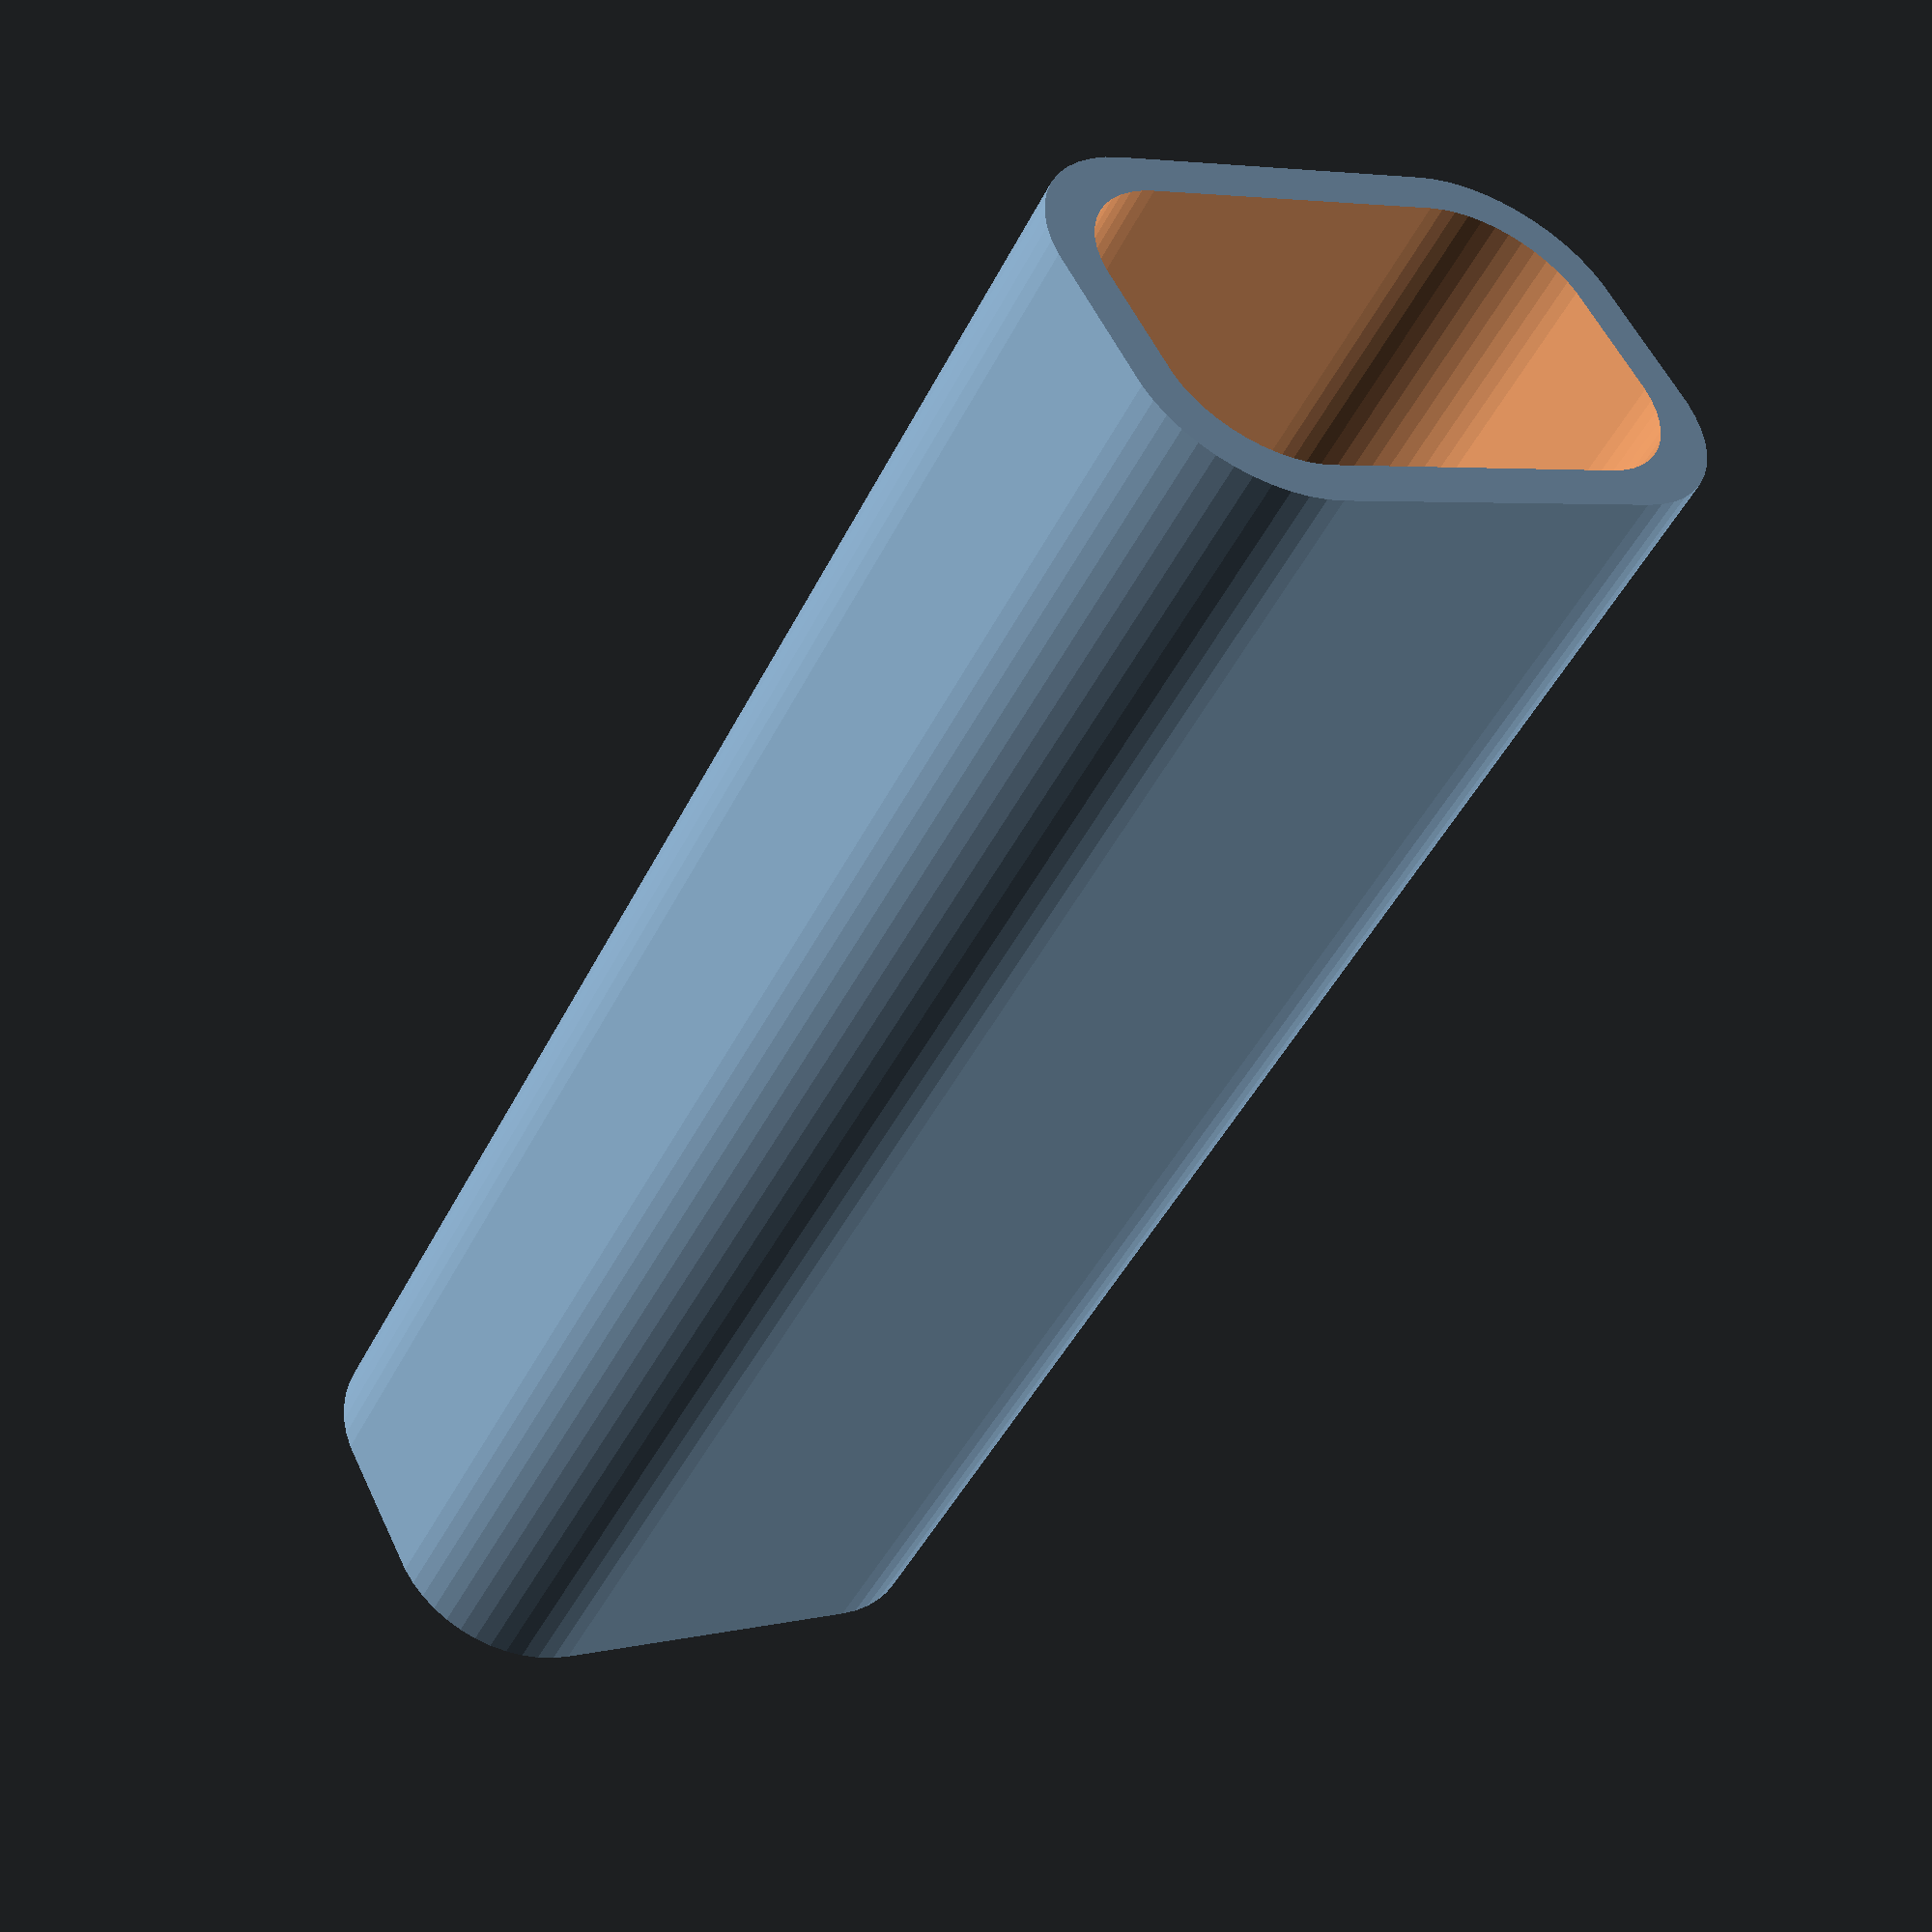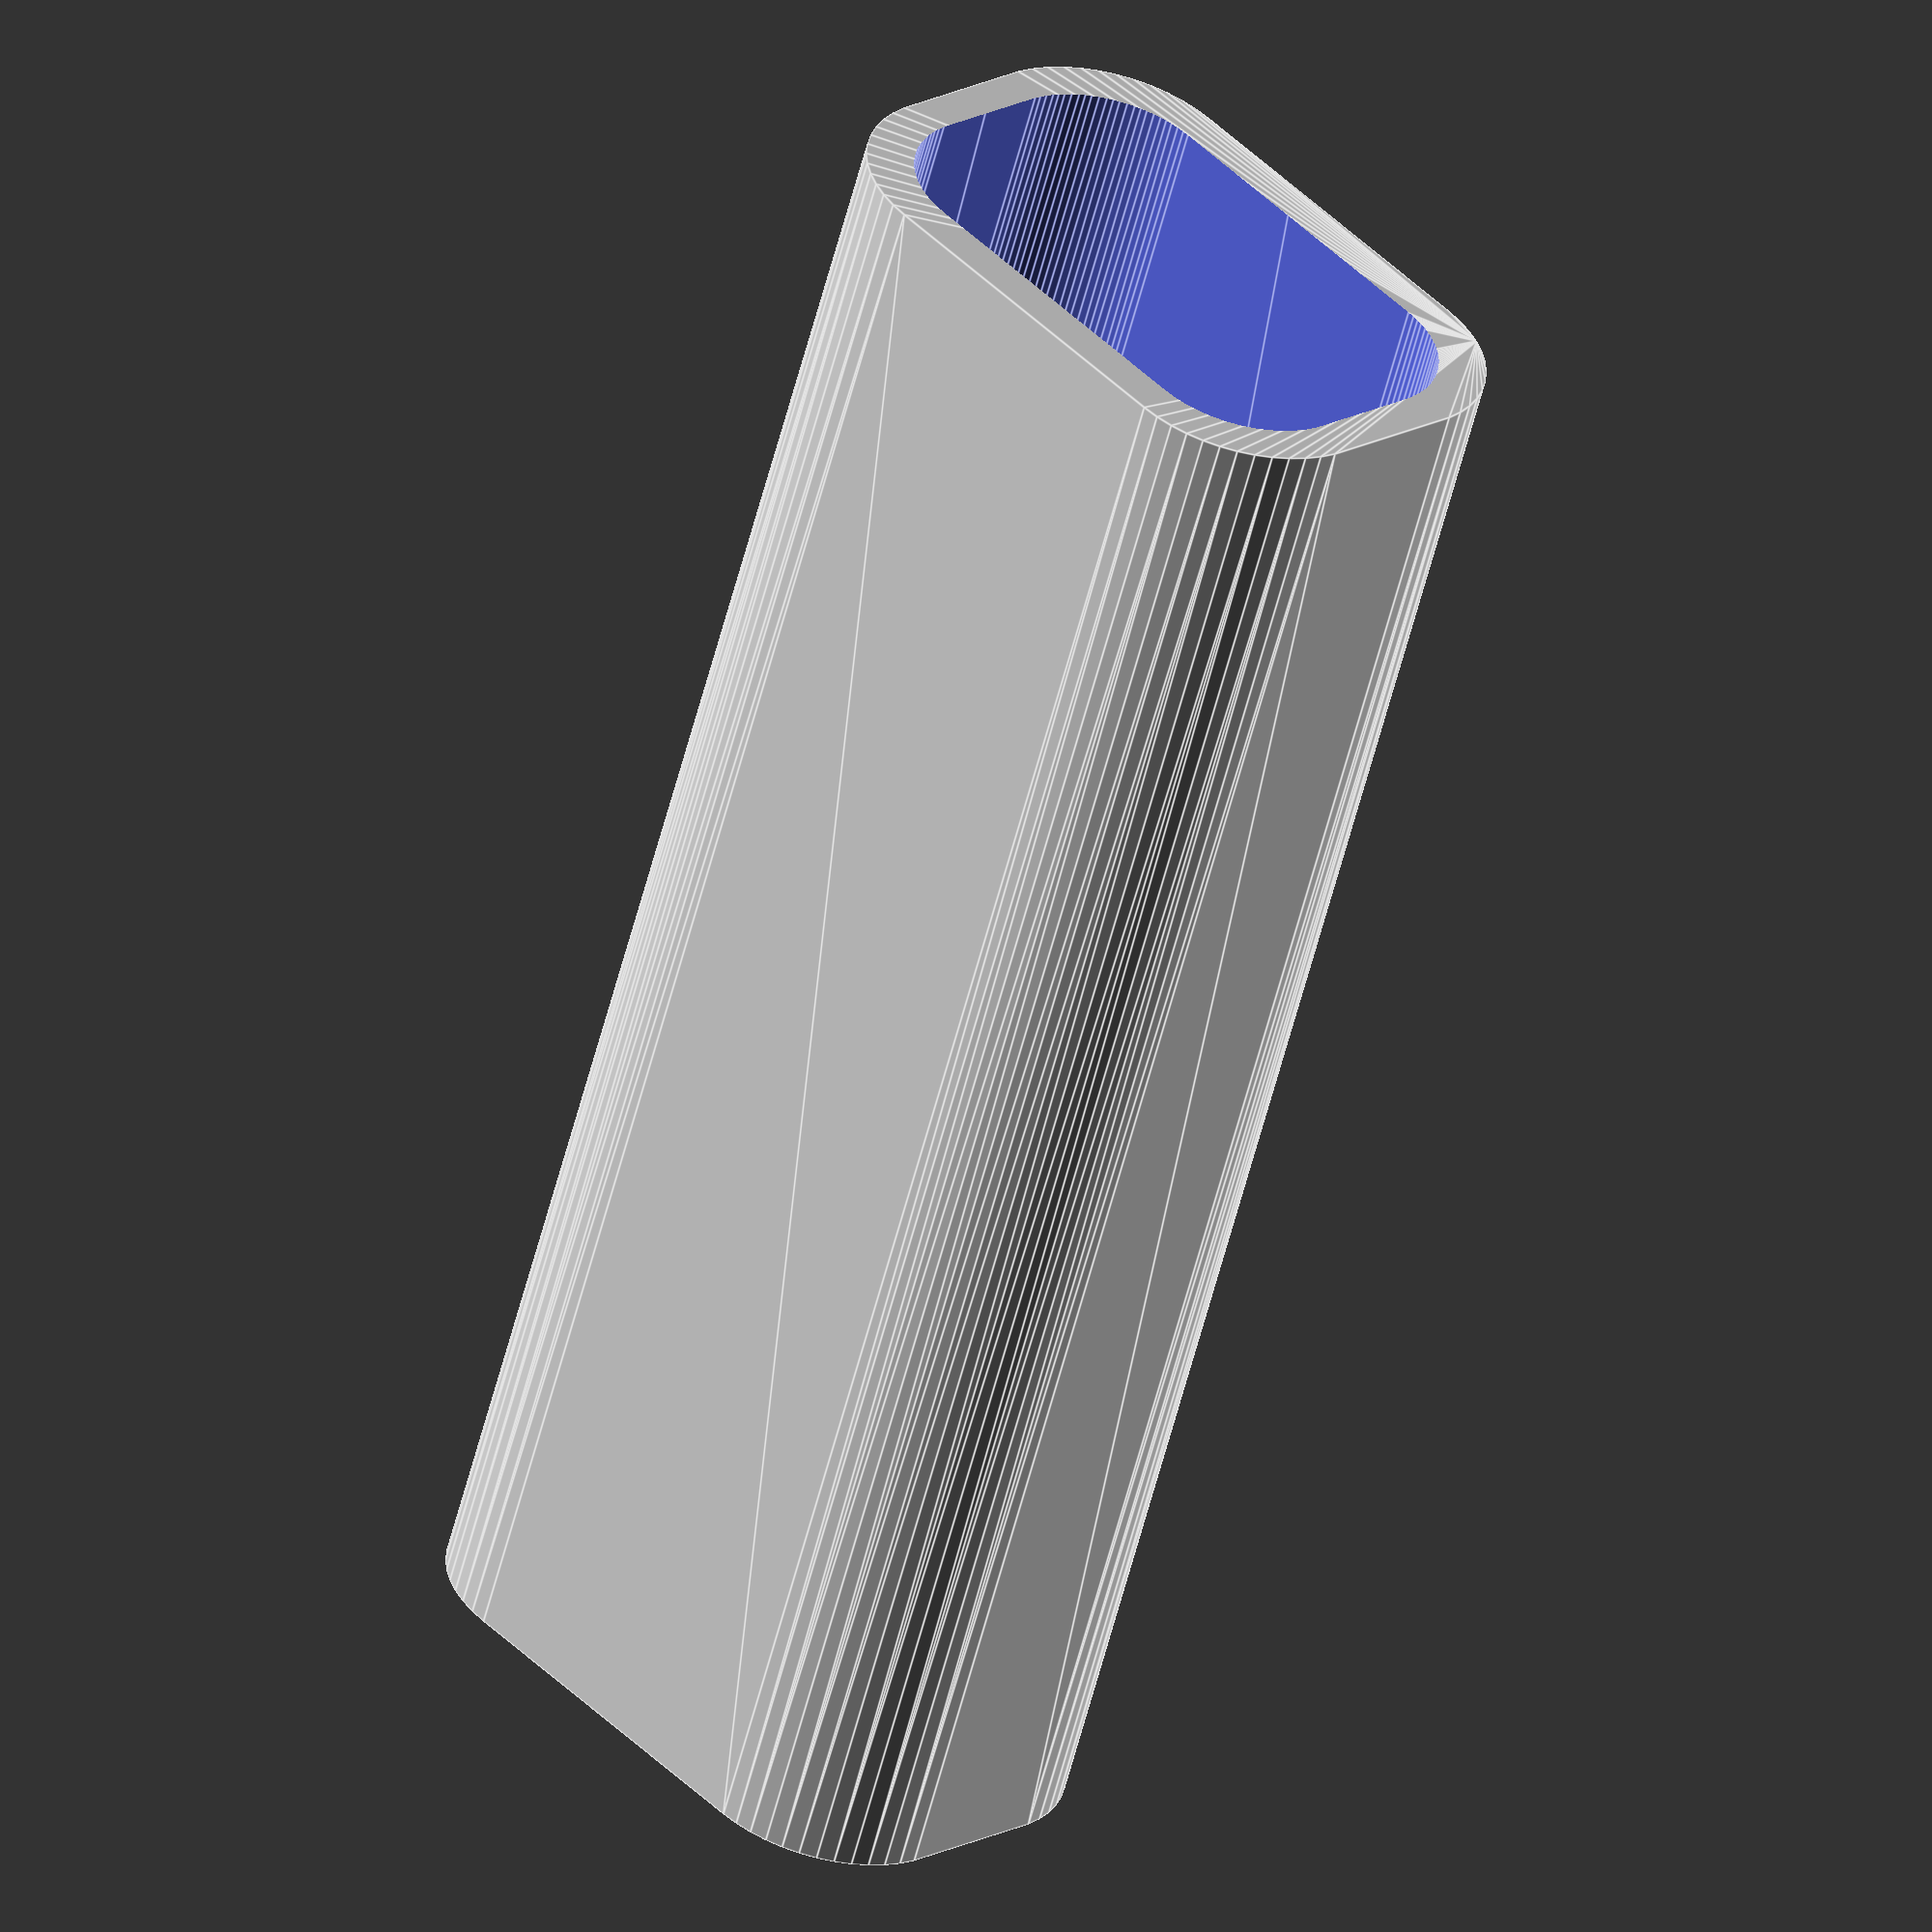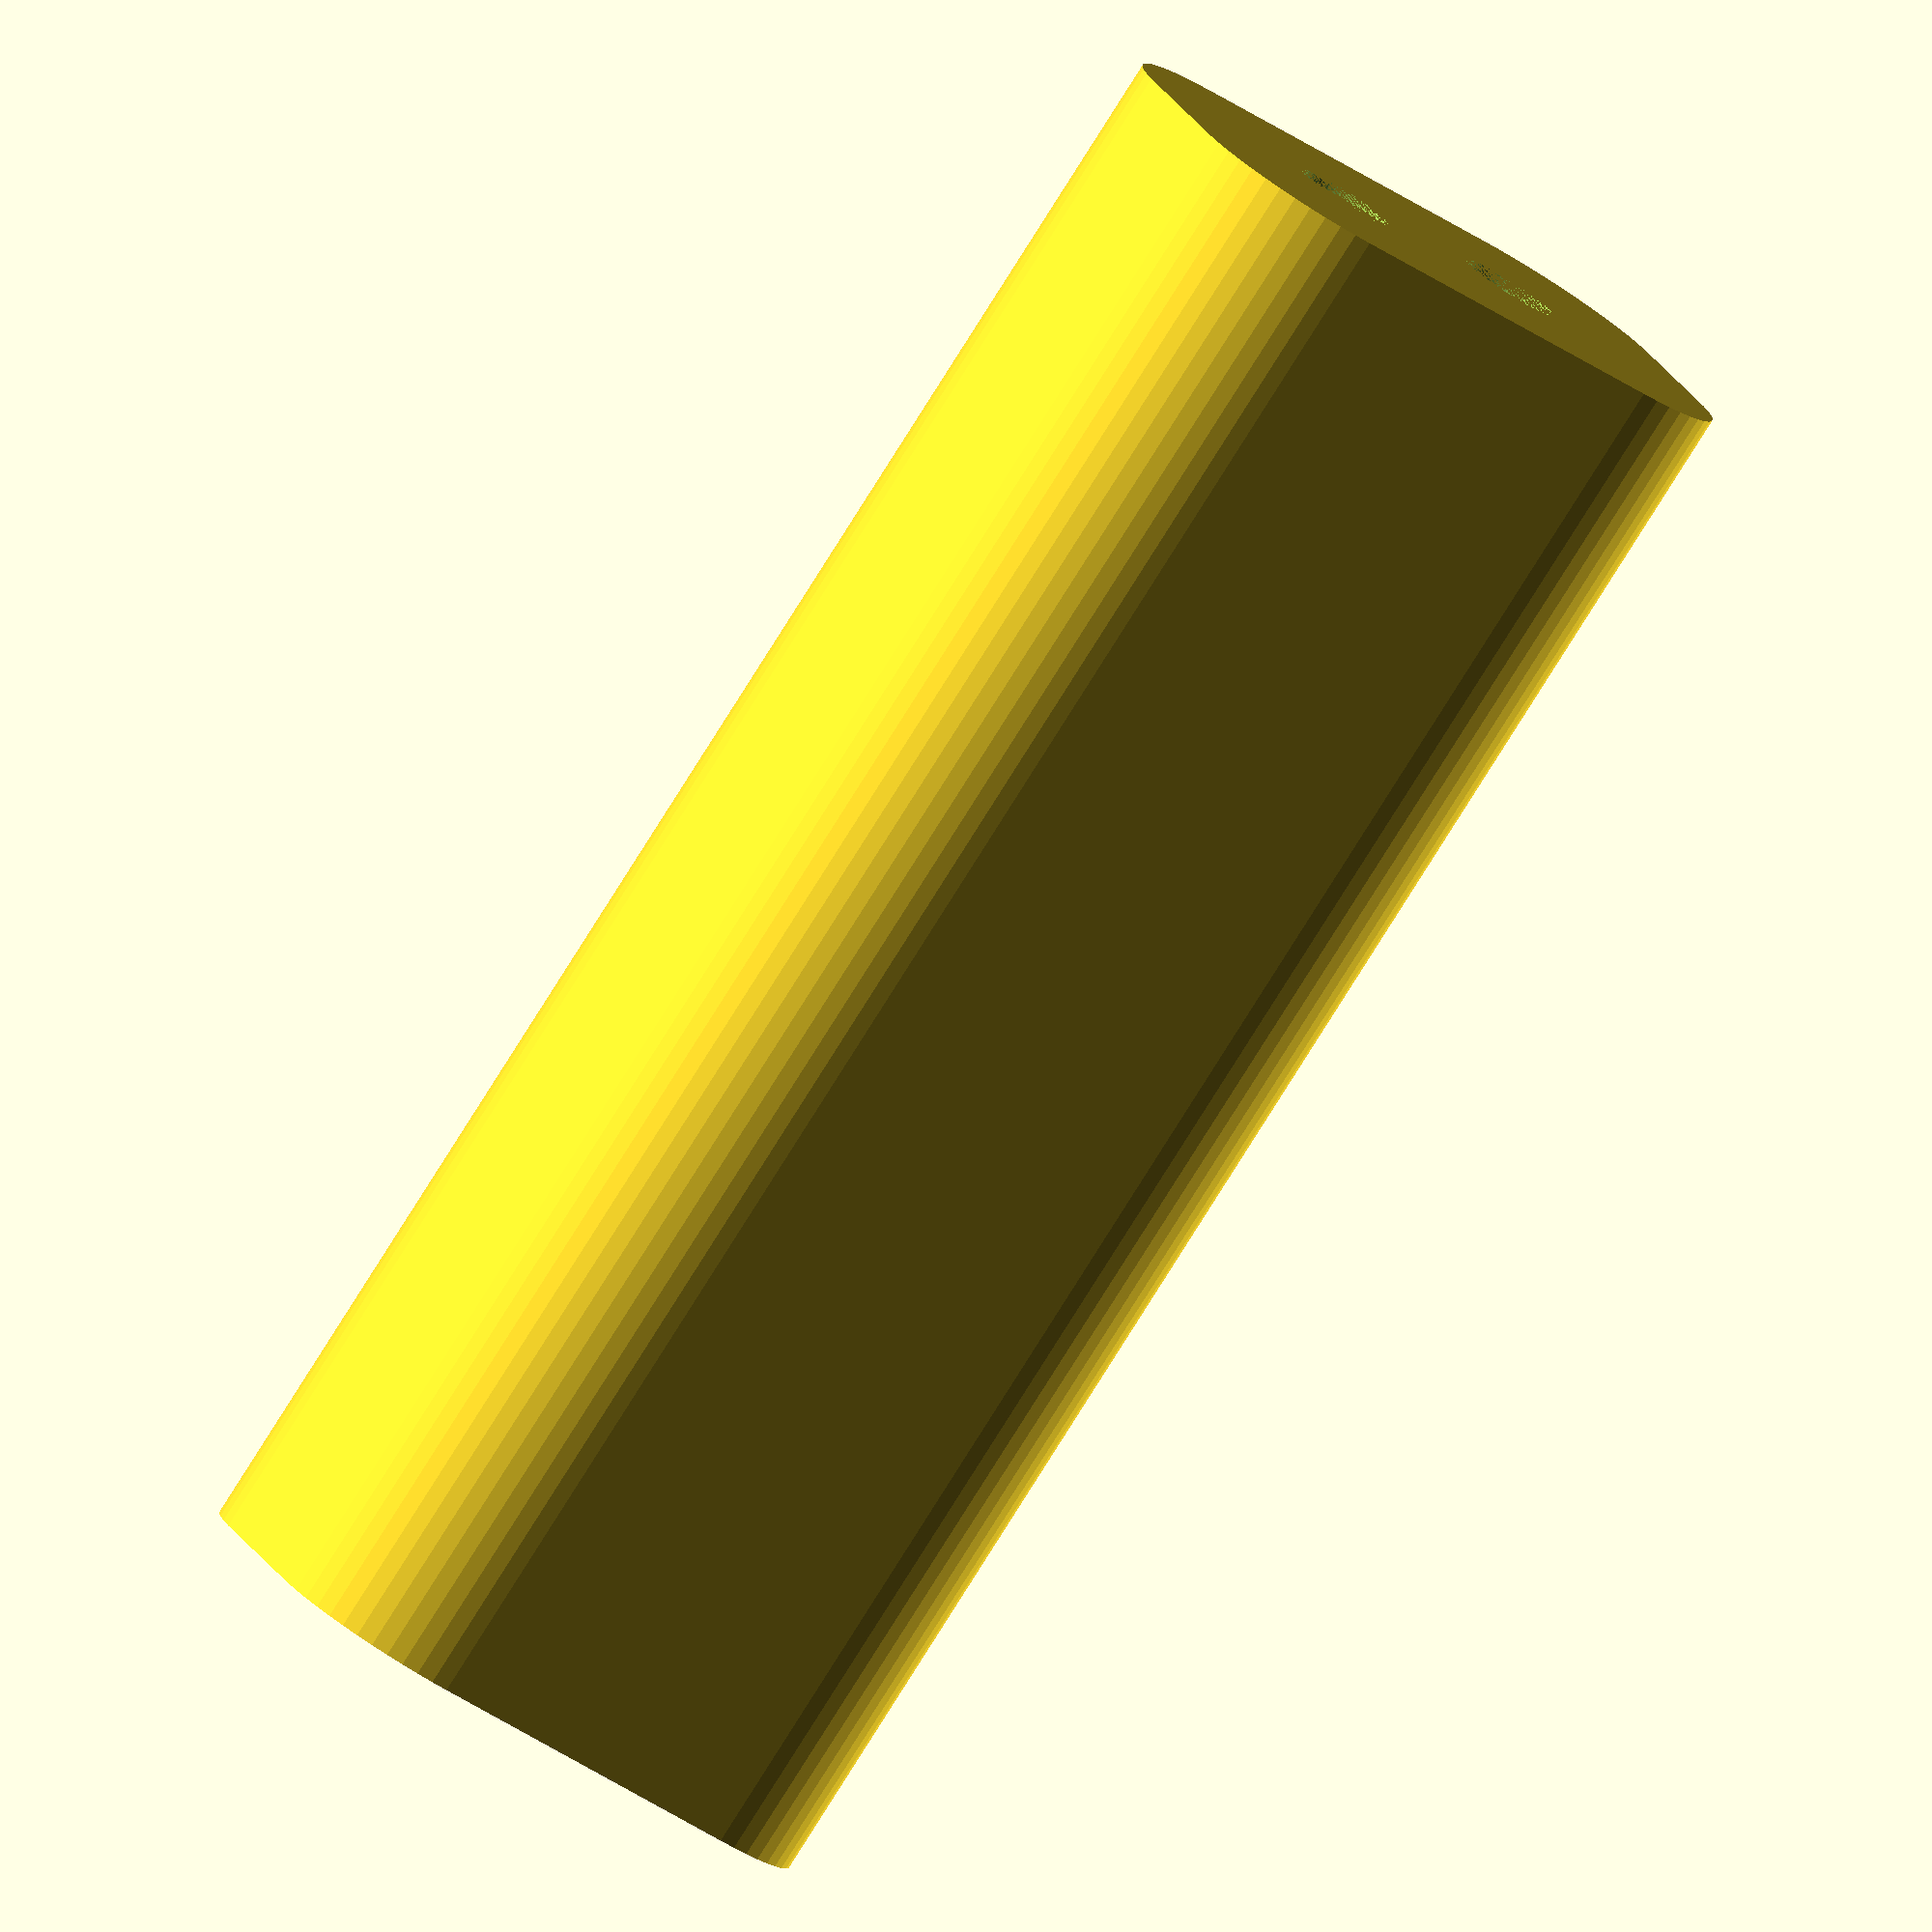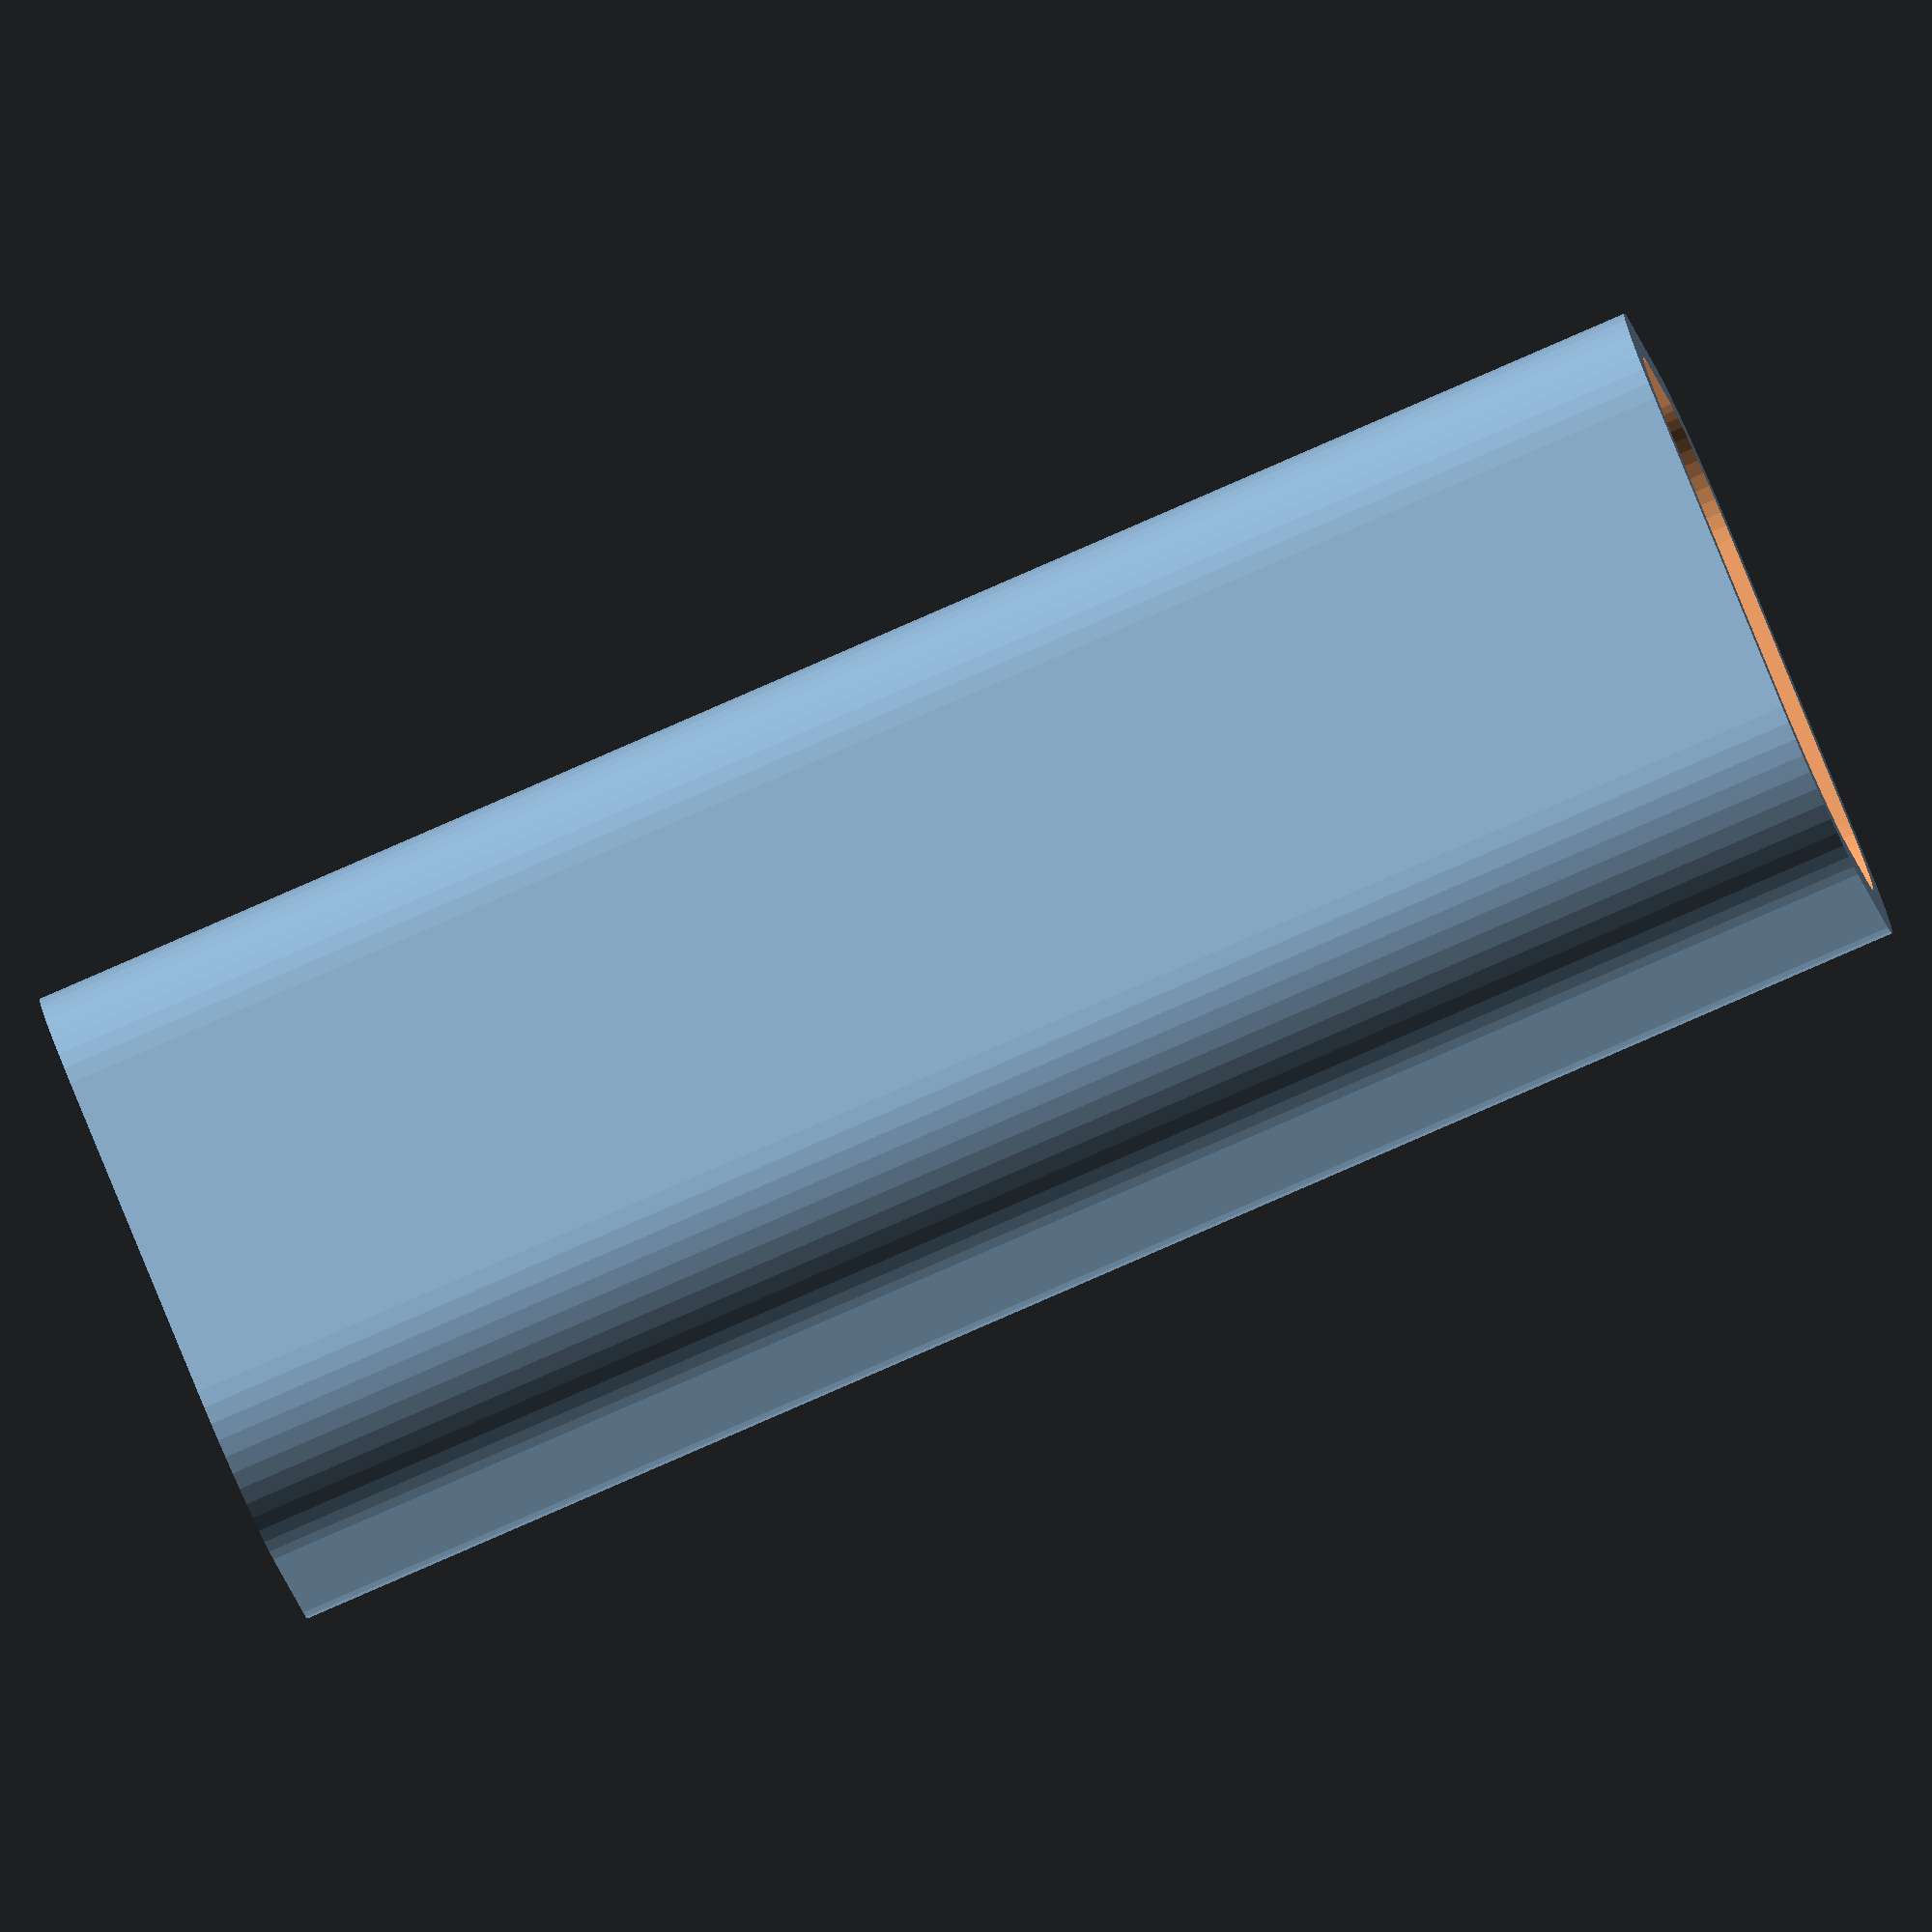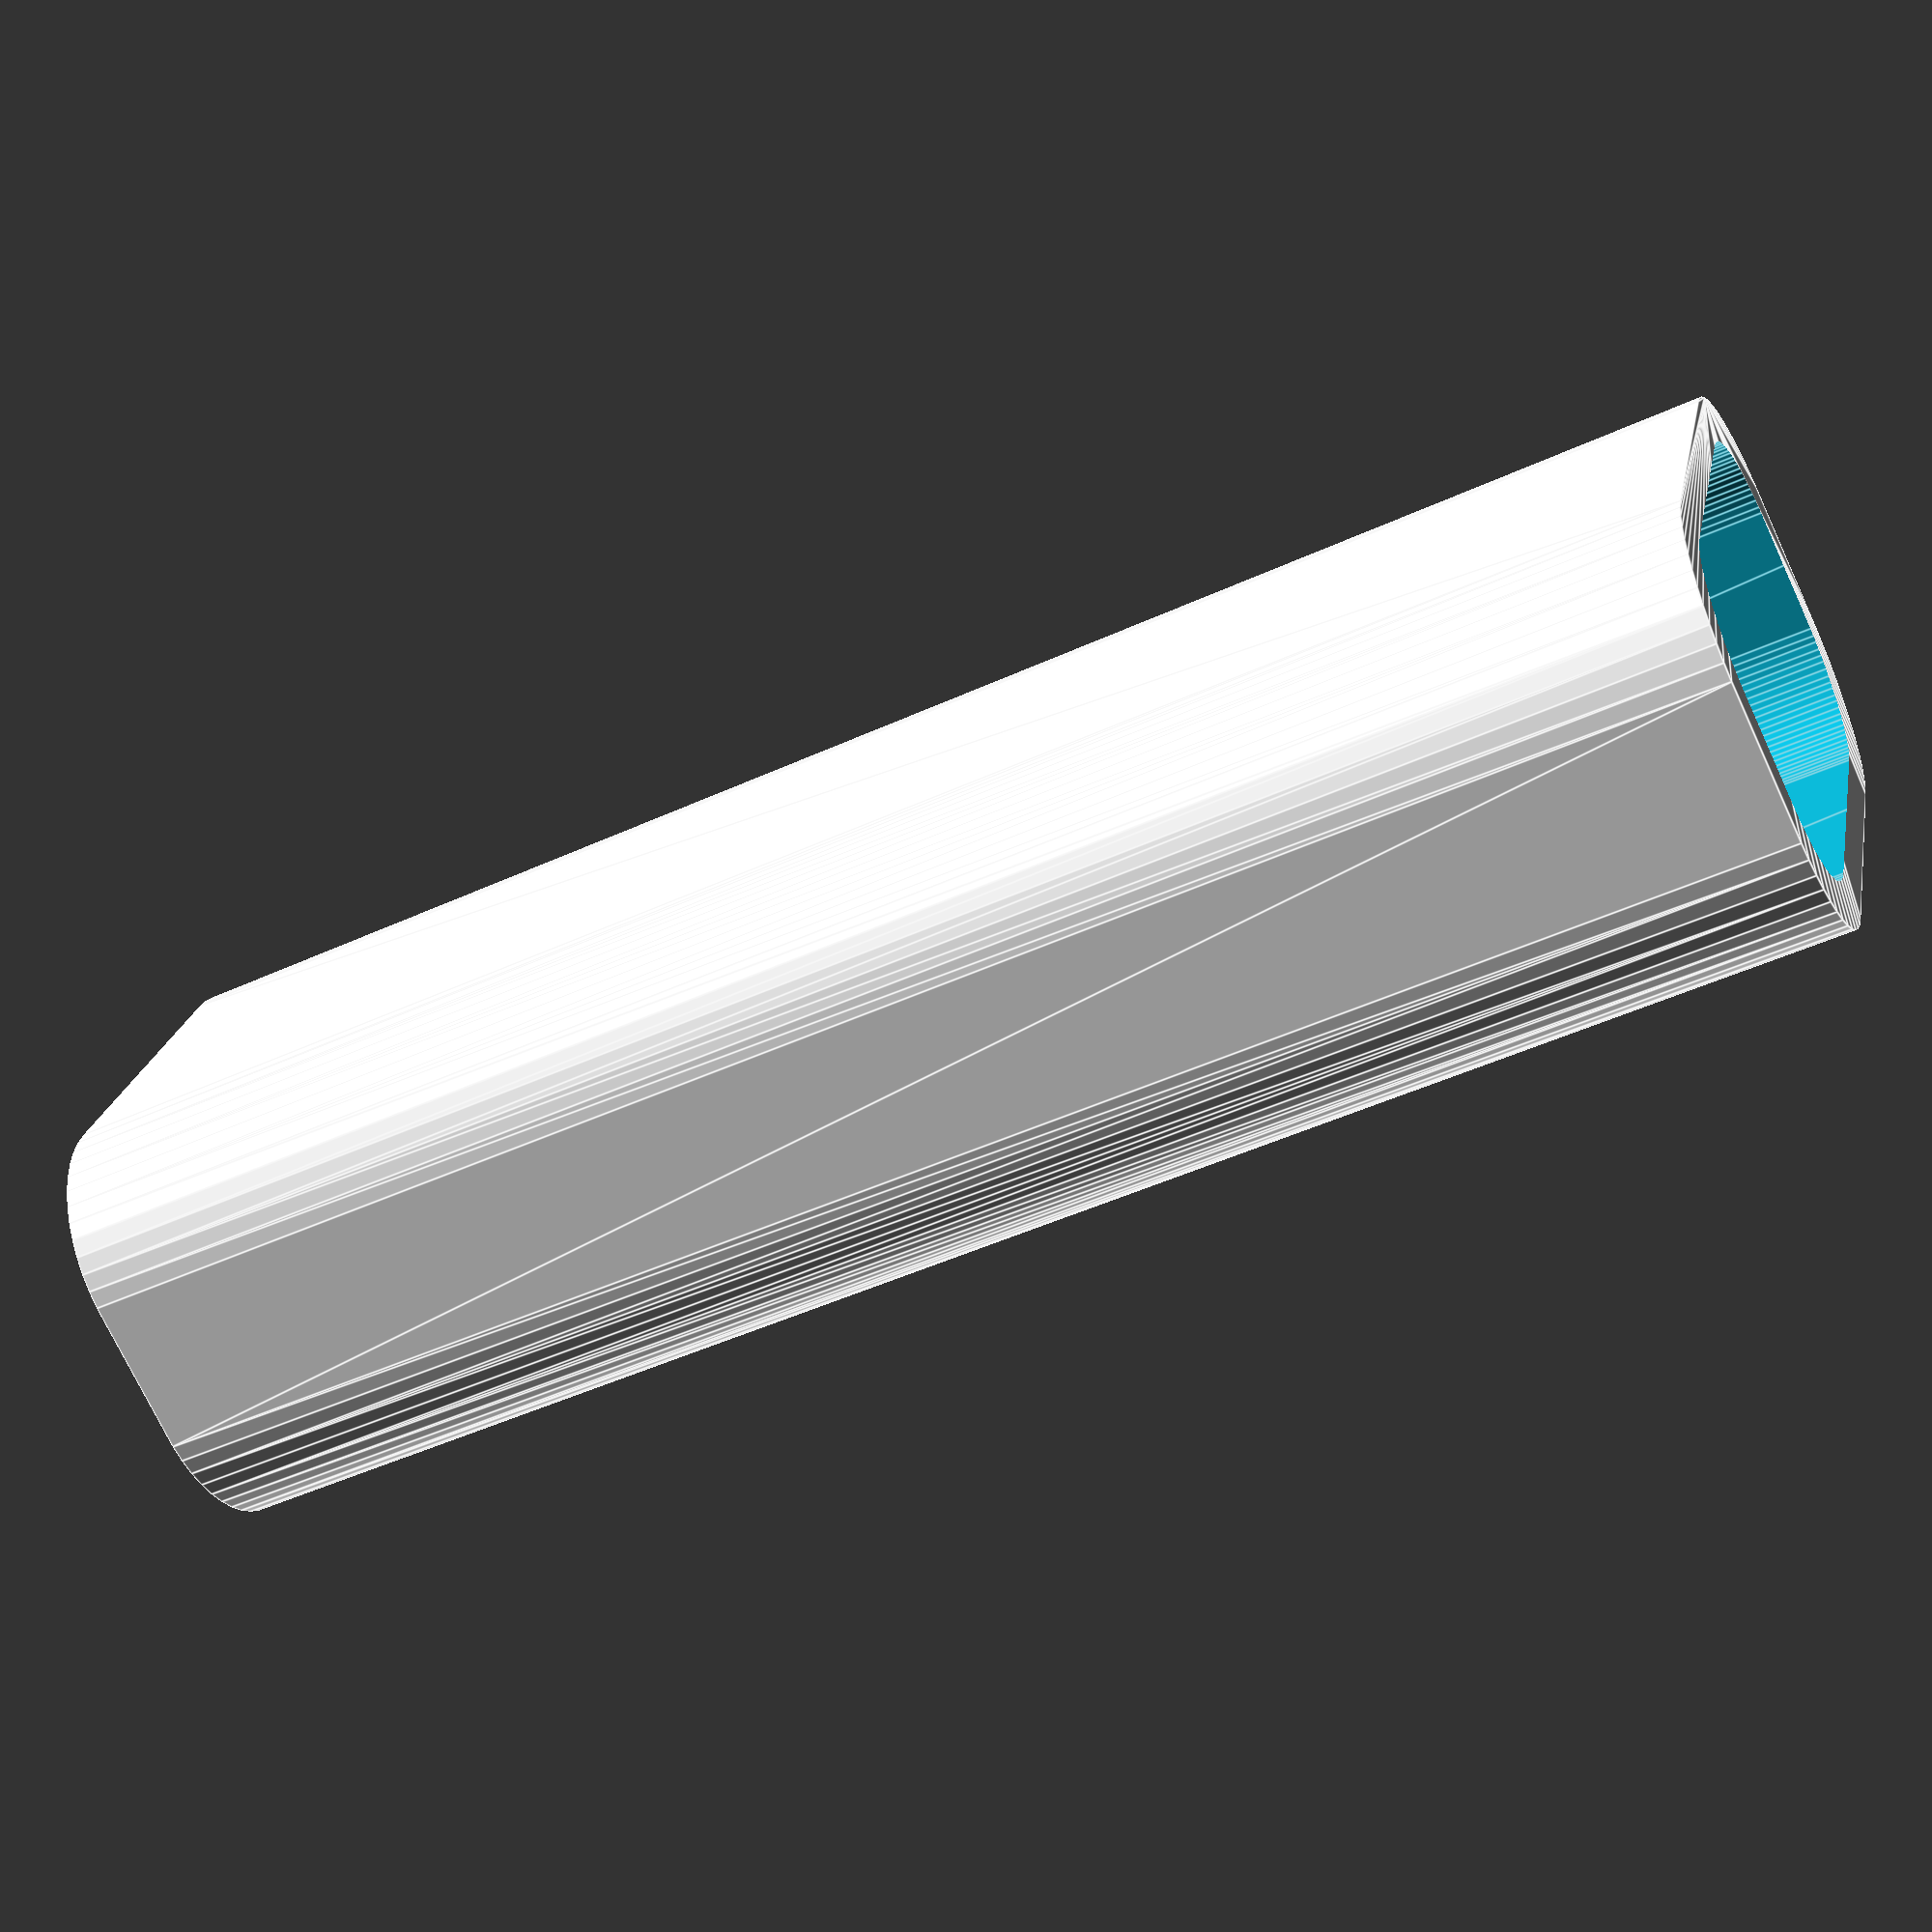
<openscad>
$fn = 50;


difference() {
	difference() {
		union() {
			hull() {
				translate(v = [-2.5000000000, 6.2500000000, 0]) {
					cylinder(h = 60, r = 5);
				}
				translate(v = [2.5000000000, 6.2500000000, 0]) {
					cylinder(h = 60, r = 5);
				}
				translate(v = [-2.5000000000, -6.2500000000, 0]) {
					cylinder(h = 60, r = 5);
				}
				translate(v = [2.5000000000, -6.2500000000, 0]) {
					cylinder(h = 60, r = 5);
				}
			}
		}
		union() {
			translate(v = [0.0000000000, -3.7500000000, 3]) {
				rotate(a = [0, 0, 0]) {
					difference() {
						union() {
							translate(v = [0, 0, -3.0000000000]) {
								cylinder(h = 3, r = 1.5000000000);
							}
							translate(v = [0, 0, -1.9000000000]) {
								cylinder(h = 1.9000000000, r1 = 1.8000000000, r2 = 3.6000000000);
							}
							cylinder(h = 250, r = 3.6000000000);
							translate(v = [0, 0, -3.0000000000]) {
								cylinder(h = 3, r = 1.8000000000);
							}
							translate(v = [0, 0, -3.0000000000]) {
								cylinder(h = 3, r = 1.5000000000);
							}
						}
						union();
					}
				}
			}
			translate(v = [0.0000000000, -3.7500000000, 3]) {
				rotate(a = [0, 0, 0]) {
					difference() {
						union() {
							translate(v = [0, 0, -3.0000000000]) {
								cylinder(h = 3, r = 1.5000000000);
							}
							translate(v = [0, 0, -1.9000000000]) {
								cylinder(h = 1.9000000000, r1 = 1.8000000000, r2 = 3.6000000000);
							}
							cylinder(h = 250, r = 3.6000000000);
							translate(v = [0, 0, -3.0000000000]) {
								cylinder(h = 3, r = 1.8000000000);
							}
							translate(v = [0, 0, -3.0000000000]) {
								cylinder(h = 3, r = 1.5000000000);
							}
						}
						union();
					}
				}
			}
			translate(v = [0.0000000000, 3.7500000000, 3]) {
				rotate(a = [0, 0, 0]) {
					difference() {
						union() {
							translate(v = [0, 0, -3.0000000000]) {
								cylinder(h = 3, r = 1.5000000000);
							}
							translate(v = [0, 0, -1.9000000000]) {
								cylinder(h = 1.9000000000, r1 = 1.8000000000, r2 = 3.6000000000);
							}
							cylinder(h = 250, r = 3.6000000000);
							translate(v = [0, 0, -3.0000000000]) {
								cylinder(h = 3, r = 1.8000000000);
							}
							translate(v = [0, 0, -3.0000000000]) {
								cylinder(h = 3, r = 1.5000000000);
							}
						}
						union();
					}
				}
			}
			translate(v = [0.0000000000, 3.7500000000, 3]) {
				rotate(a = [0, 0, 0]) {
					difference() {
						union() {
							translate(v = [0, 0, -3.0000000000]) {
								cylinder(h = 3, r = 1.5000000000);
							}
							translate(v = [0, 0, -1.9000000000]) {
								cylinder(h = 1.9000000000, r1 = 1.8000000000, r2 = 3.6000000000);
							}
							cylinder(h = 250, r = 3.6000000000);
							translate(v = [0, 0, -3.0000000000]) {
								cylinder(h = 3, r = 1.8000000000);
							}
							translate(v = [0, 0, -3.0000000000]) {
								cylinder(h = 3, r = 1.5000000000);
							}
						}
						union();
					}
				}
			}
			translate(v = [0, 0, 2.9925000000]) {
				hull() {
					union() {
						translate(v = [-2.0000000000, 5.7500000000, 4]) {
							cylinder(h = 97, r = 4);
						}
						translate(v = [-2.0000000000, 5.7500000000, 4]) {
							sphere(r = 4);
						}
						translate(v = [-2.0000000000, 5.7500000000, 101]) {
							sphere(r = 4);
						}
					}
					union() {
						translate(v = [2.0000000000, 5.7500000000, 4]) {
							cylinder(h = 97, r = 4);
						}
						translate(v = [2.0000000000, 5.7500000000, 4]) {
							sphere(r = 4);
						}
						translate(v = [2.0000000000, 5.7500000000, 101]) {
							sphere(r = 4);
						}
					}
					union() {
						translate(v = [-2.0000000000, -5.7500000000, 4]) {
							cylinder(h = 97, r = 4);
						}
						translate(v = [-2.0000000000, -5.7500000000, 4]) {
							sphere(r = 4);
						}
						translate(v = [-2.0000000000, -5.7500000000, 101]) {
							sphere(r = 4);
						}
					}
					union() {
						translate(v = [2.0000000000, -5.7500000000, 4]) {
							cylinder(h = 97, r = 4);
						}
						translate(v = [2.0000000000, -5.7500000000, 4]) {
							sphere(r = 4);
						}
						translate(v = [2.0000000000, -5.7500000000, 101]) {
							sphere(r = 4);
						}
					}
				}
			}
		}
	}
	union() {
		translate(v = [0, 0, 2.9925000000]) {
			hull() {
				union() {
					translate(v = [-4.0000000000, 7.7500000000, 2]) {
						cylinder(h = 41, r = 2);
					}
					translate(v = [-4.0000000000, 7.7500000000, 2]) {
						sphere(r = 2);
					}
					translate(v = [-4.0000000000, 7.7500000000, 43]) {
						sphere(r = 2);
					}
				}
				union() {
					translate(v = [4.0000000000, 7.7500000000, 2]) {
						cylinder(h = 41, r = 2);
					}
					translate(v = [4.0000000000, 7.7500000000, 2]) {
						sphere(r = 2);
					}
					translate(v = [4.0000000000, 7.7500000000, 43]) {
						sphere(r = 2);
					}
				}
				union() {
					translate(v = [-4.0000000000, -7.7500000000, 2]) {
						cylinder(h = 41, r = 2);
					}
					translate(v = [-4.0000000000, -7.7500000000, 2]) {
						sphere(r = 2);
					}
					translate(v = [-4.0000000000, -7.7500000000, 43]) {
						sphere(r = 2);
					}
				}
				union() {
					translate(v = [4.0000000000, -7.7500000000, 2]) {
						cylinder(h = 41, r = 2);
					}
					translate(v = [4.0000000000, -7.7500000000, 2]) {
						sphere(r = 2);
					}
					translate(v = [4.0000000000, -7.7500000000, 43]) {
						sphere(r = 2);
					}
				}
			}
		}
	}
}
</openscad>
<views>
elev=226.4 azim=242.1 roll=205.5 proj=p view=wireframe
elev=237.1 azim=136.6 roll=194.1 proj=o view=edges
elev=262.2 azim=295.7 roll=32.3 proj=o view=solid
elev=264.0 azim=297.5 roll=246.5 proj=o view=wireframe
elev=227.8 azim=23.4 roll=242.6 proj=p view=edges
</views>
